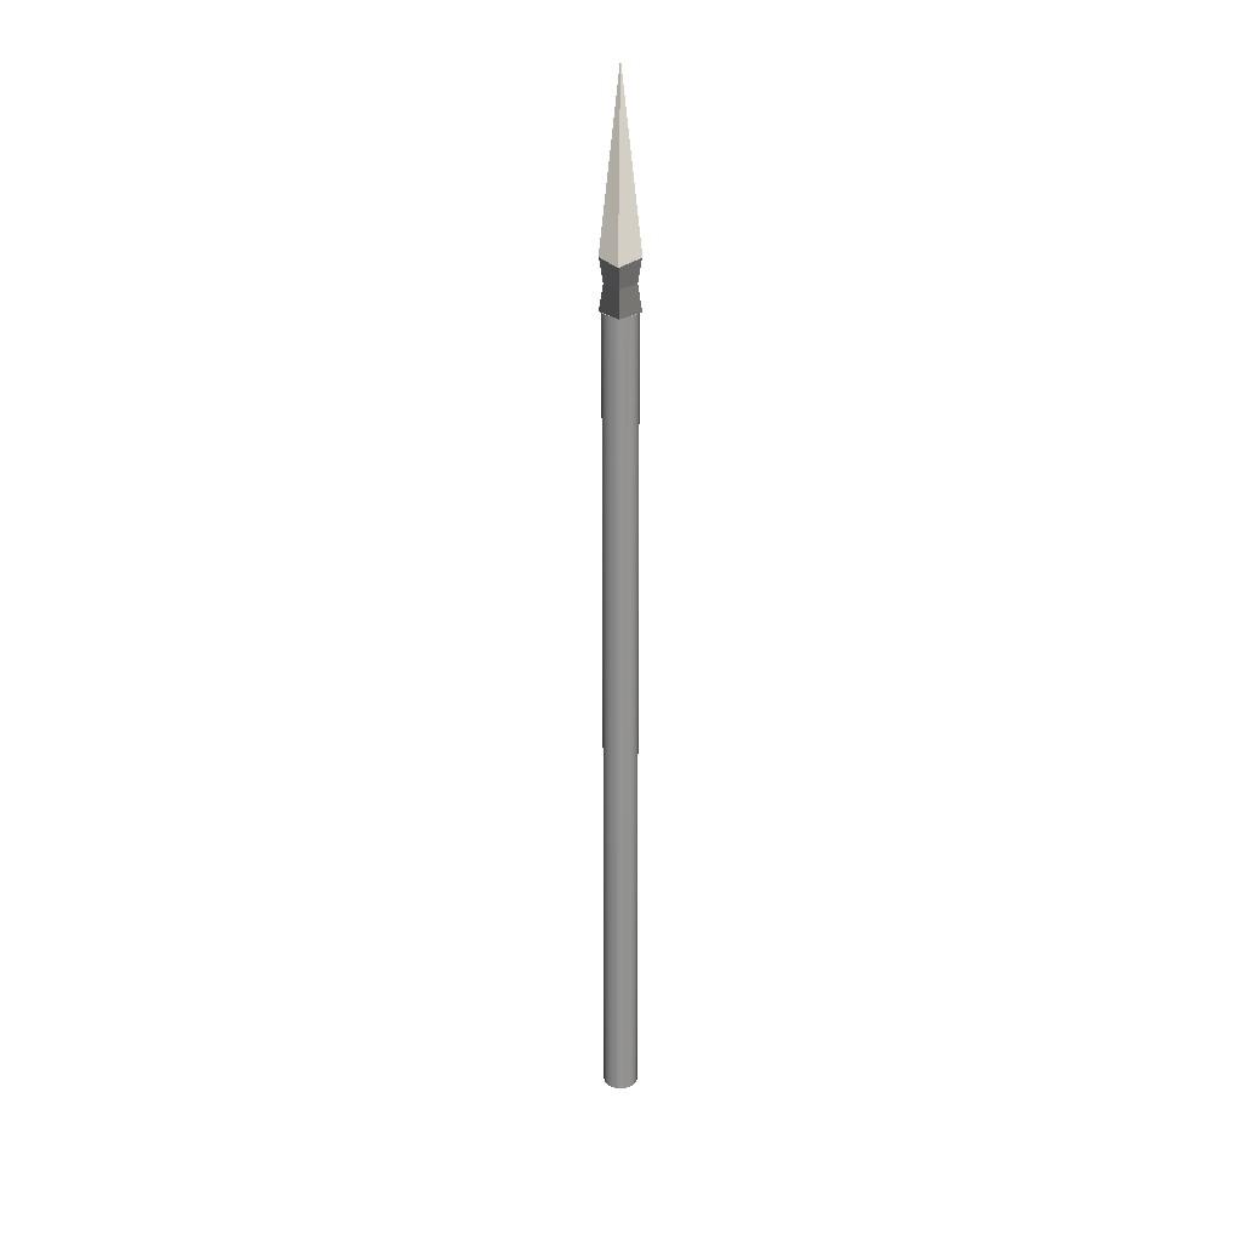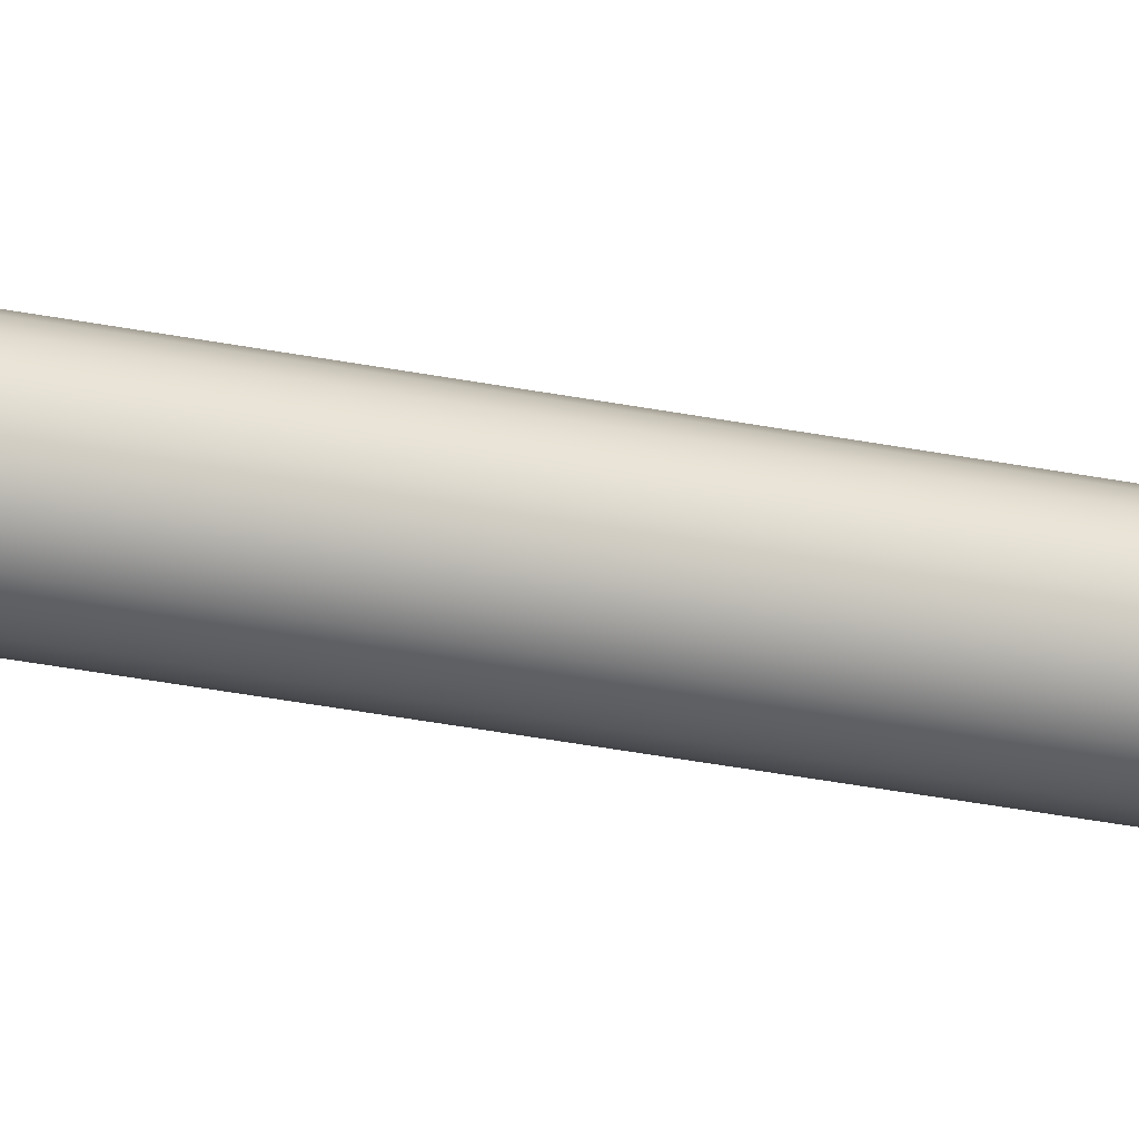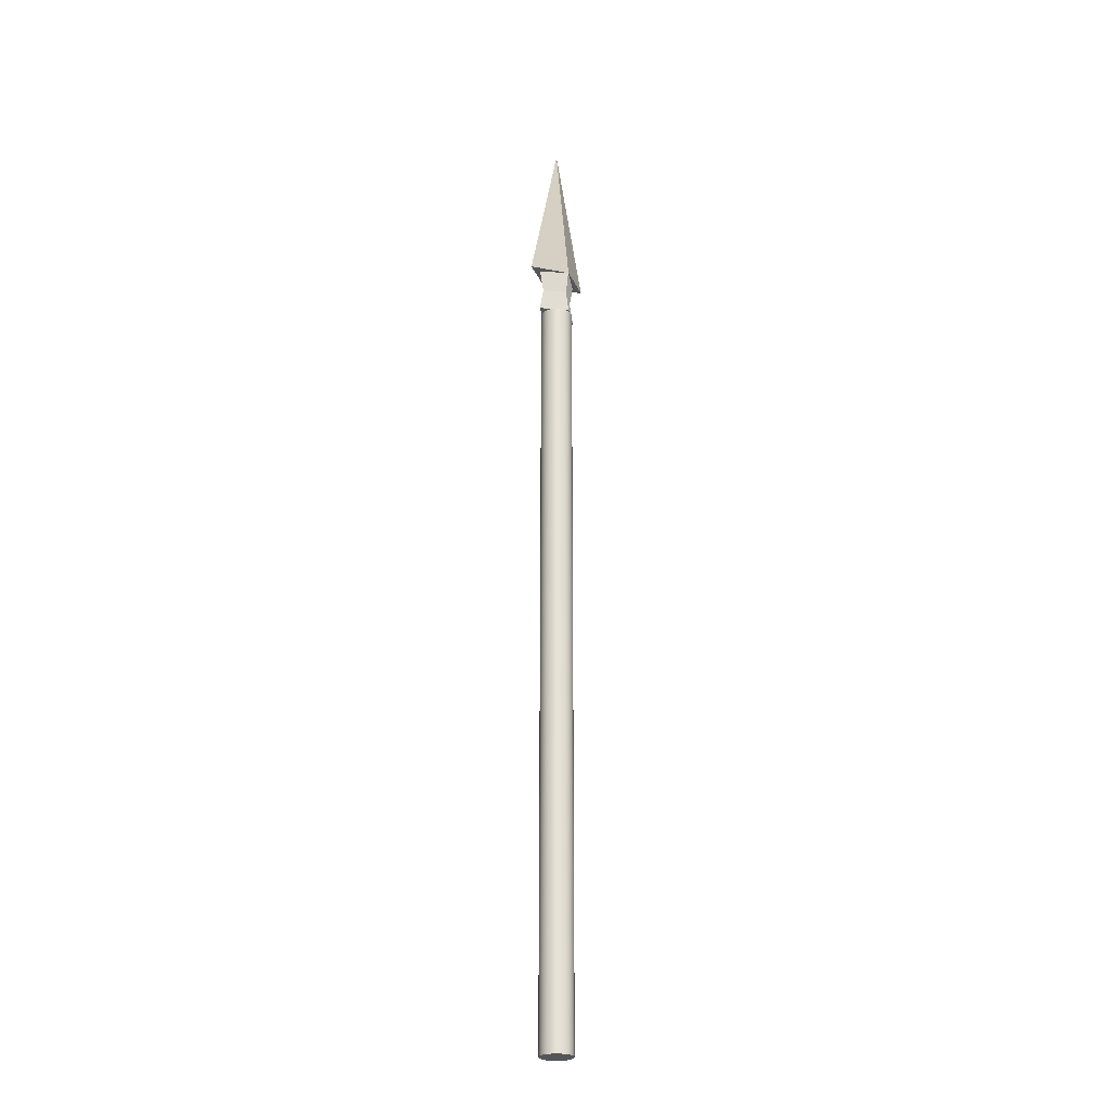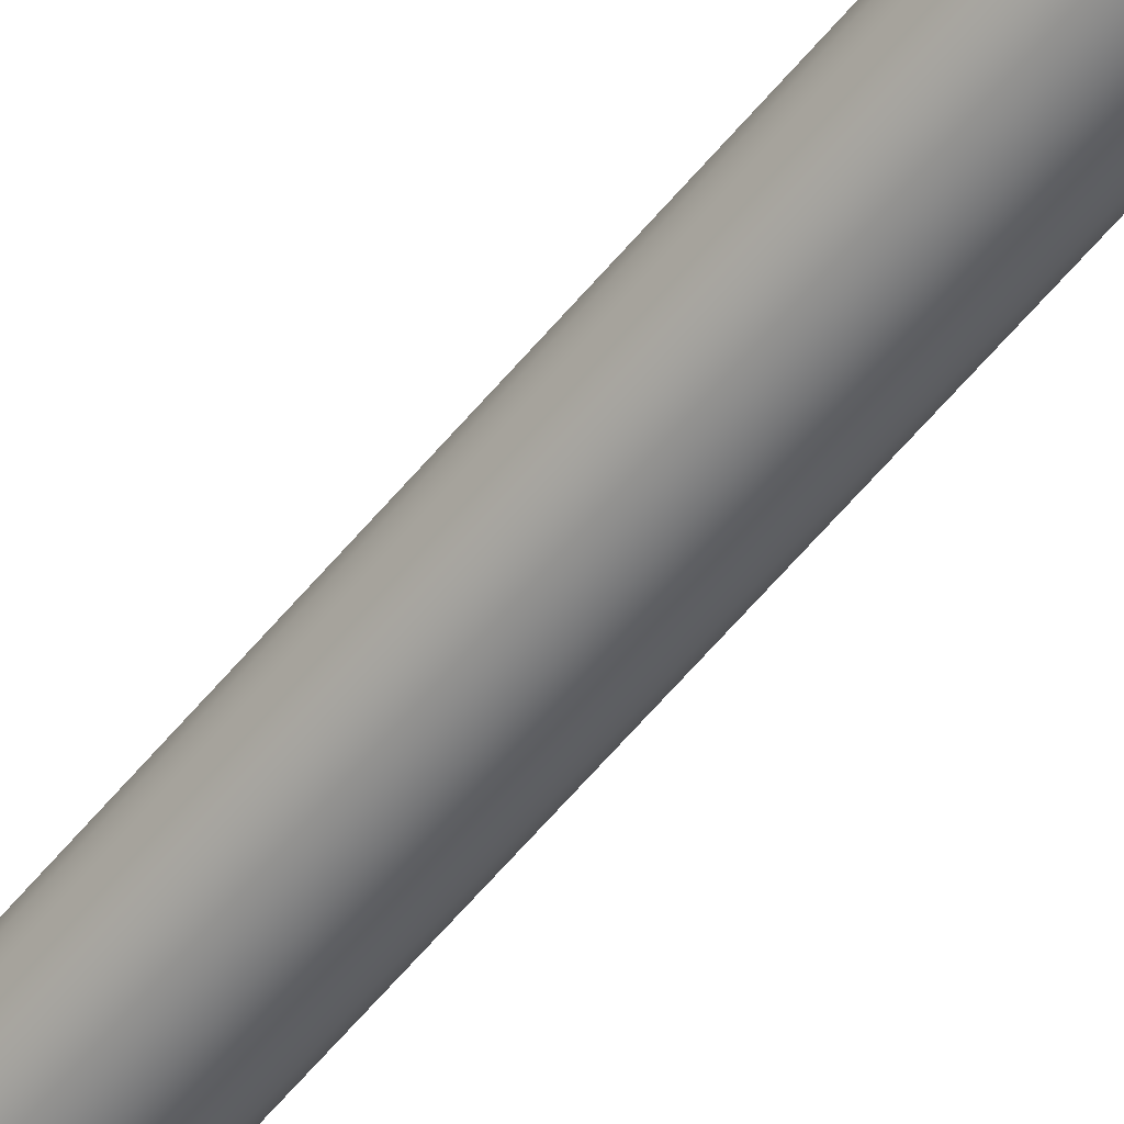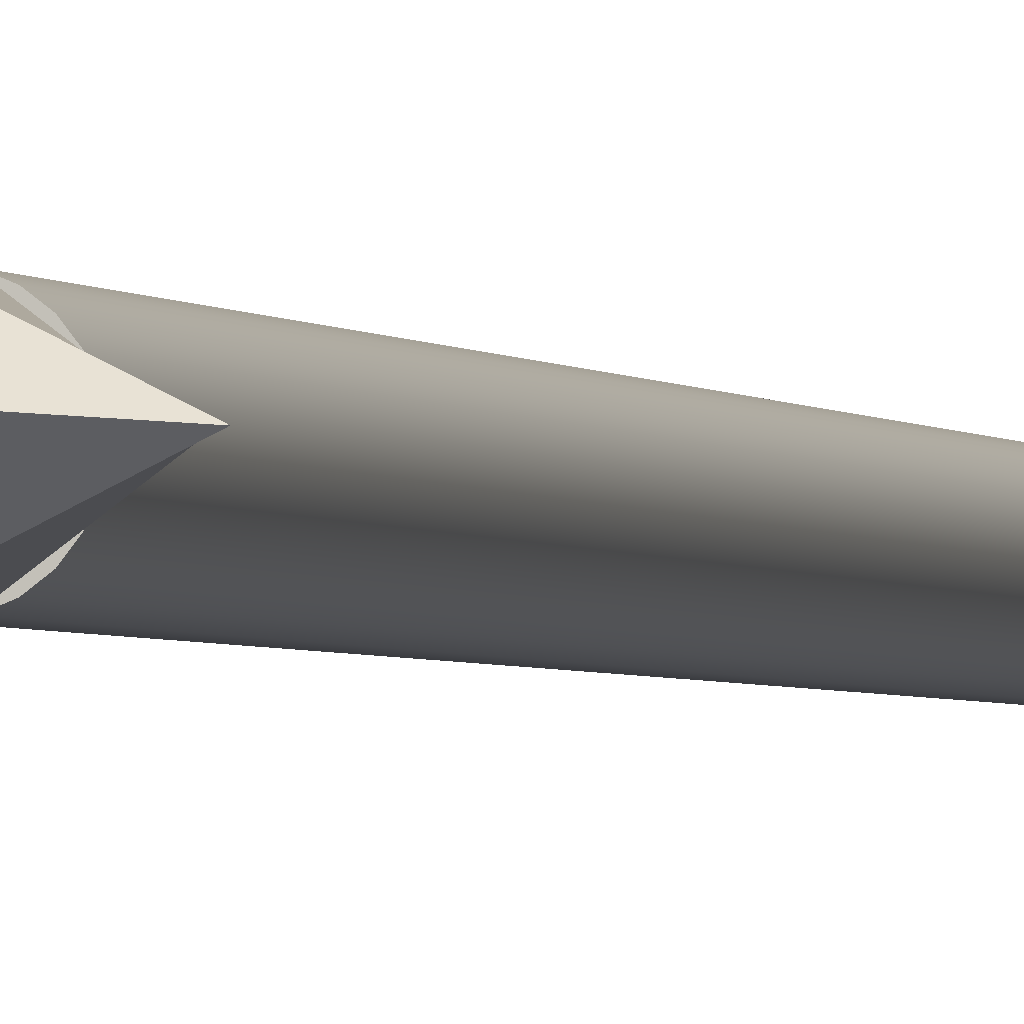
<metadata>
{"format":"obj","ext":"obj","renderer":"f3d","projection":"perspective","resolution":1024,"background":"white","views":[{"elev":23.5,"azim":-86.9,"up":"+Y"},{"elev":-27.7,"azim":-108.0,"up":"+Z"},{"elev":-26.0,"azim":-43.9,"up":"+Y"},{"elev":-56.6,"azim":141.8,"up":"+Z"},{"elev":-1.3,"azim":-169.4,"up":"+Z"}]}
</metadata>
<code>
g cylinder
v 0.2165 12 -6.125
v 0.2165 0 -6.125
v 0.2415 12 -6.065
v 0.2415 0 -6.065
v 0.25 12 -6
v 0.25 0 -6
v 0.2415 12 -5.935
v 0.2415 0 -5.935
v 0.2165 12 -5.875
v 0.2165 0 -5.875
v 0.1768 0 -6.177
v 0.1768 12 -6.177
v 0.1768 12 -5.823
v 0.1768 0 -5.823
v 0.125 0 -5.783
v 0.125 12 -5.783
v 0.0647 0 -5.759
v 0.0647 12 -5.759
v 0 0 -5.75
v 0 12 -5.75
v -0.0647 0 -5.759
v -0.0647 12 -5.759
v 0.125 12 -6.217
v 0.125 0 -6.217
v 0.0647 12 -6.241
v 0.0647 0 -6.241
v 0 12 -6.25
v 0 0 -6.25
v -0.0647 12 -6.241
v -0.0647 0 -6.241
v -0.125 0 -5.783
v -0.125 12 -5.783
v -0.1768 0 -5.823
v -0.1768 12 -5.823
v -0.2165 12 -5.875
v -0.2165 0 -5.875
v -0.2415 12 -5.935
v -0.2415 0 -5.935
v -0.25 12 -6
v -0.25 0 -6
v -0.2415 12 -6.065
v -0.2415 0 -6.065
v -0.2165 12 -6.125
v -0.2165 0 -6.125
v -0.1768 12 -6.177
v -0.1768 0 -6.177
v -0.125 0 -6.217
v -0.125 12 -6.217
f 3 2 1
f 2 3 4
f 5 4 3
f 4 5 6
f 7 6 5
f 6 7 8
f 9 8 7
f 8 9 10
f 11 1 2
f 1 11 12
f 13 10 9
f 10 13 14
f 13 15 14
f 15 13 16
f 16 17 15
f 17 16 18
f 18 19 17
f 19 18 20
f 20 21 19
f 21 20 22
f 11 23 12
f 23 11 24
f 24 25 23
f 25 24 26
f 26 27 25
f 27 26 28
f 28 29 27
f 29 28 30
f 22 31 21
f 31 22 32
f 32 33 31
f 33 32 34
f 35 33 34
f 33 35 36
f 37 36 35
f 36 37 38
f 39 38 37
f 38 39 40
f 41 40 39
f 40 41 42
f 43 42 41
f 42 43 44
f 45 44 43
f 44 45 46
f 45 47 46
f 47 45 48
f 48 30 47
f 30 48 29
f 8 4 6
f 4 8 2
f 2 8 10
f 2 10 11
f 11 10 14
f 11 14 24
f 24 14 15
f 24 15 26
f 26 15 17
f 26 17 19
f 26 19 28
f 28 19 21
f 28 21 30
f 30 21 47
f 47 21 31
f 47 31 46
f 46 31 33
f 46 33 44
f 44 33 36
f 44 36 42
f 42 36 38
f 42 38 40
f 3 7 5
f 7 3 1
f 7 1 9
f 9 1 12
f 9 12 13
f 13 12 23
f 13 23 16
f 16 23 25
f 16 25 18
f 18 25 27
f 18 27 20
f 20 27 29
f 20 29 22
f 22 29 48
f 22 48 32
f 32 48 45
f 32 45 34
f 34 45 43
f 34 43 35
f 35 43 41
f 35 41 37
f 37 41 39
g blade_top
v 0 12.72 -5.714
v -0.57 12.72 -6
v 0 15.24 -6
v 0 12.72 -6.286
v 0.57 12.72 -6
f 51 50 49
f 51 53 52
f 51 49 53
f 51 52 50
f 49 52 53
f 52 49 50
g blade_middle_thin
v 0.38 12.75 -6
v 0 12.75 -6.286
v 0 12.75 -5.714
v -0.38 12.75 -6
v 0.38 12 -6
v 0 12 -6.286
v 0 12 -5.714
v -0.38 12 -6
v 7.219e-16 12.38 -6.226
v 0.3002 12.38 -6
v -0.3002 12.38 -6
v 7.219e-16 12.38 -5.774
f 56 55 54
f 55 56 57
f 54 55 56
f 57 56 55
f 60 59 58
f 59 60 61
f 62 58 59
f 58 62 63
f 60 64 61
f 64 60 65
f 61 62 59
f 62 61 64
f 63 60 58
f 60 63 65
f 55 63 62
f 63 55 54
f 62 63 55
f 54 55 63
f 64 55 62
f 55 64 57
f 62 55 64
f 57 64 55
f 65 57 64
f 57 65 56
f 64 57 65
f 56 65 57
f 54 65 63
f 65 54 56
f 63 65 54
f 56 54 65

</code>
